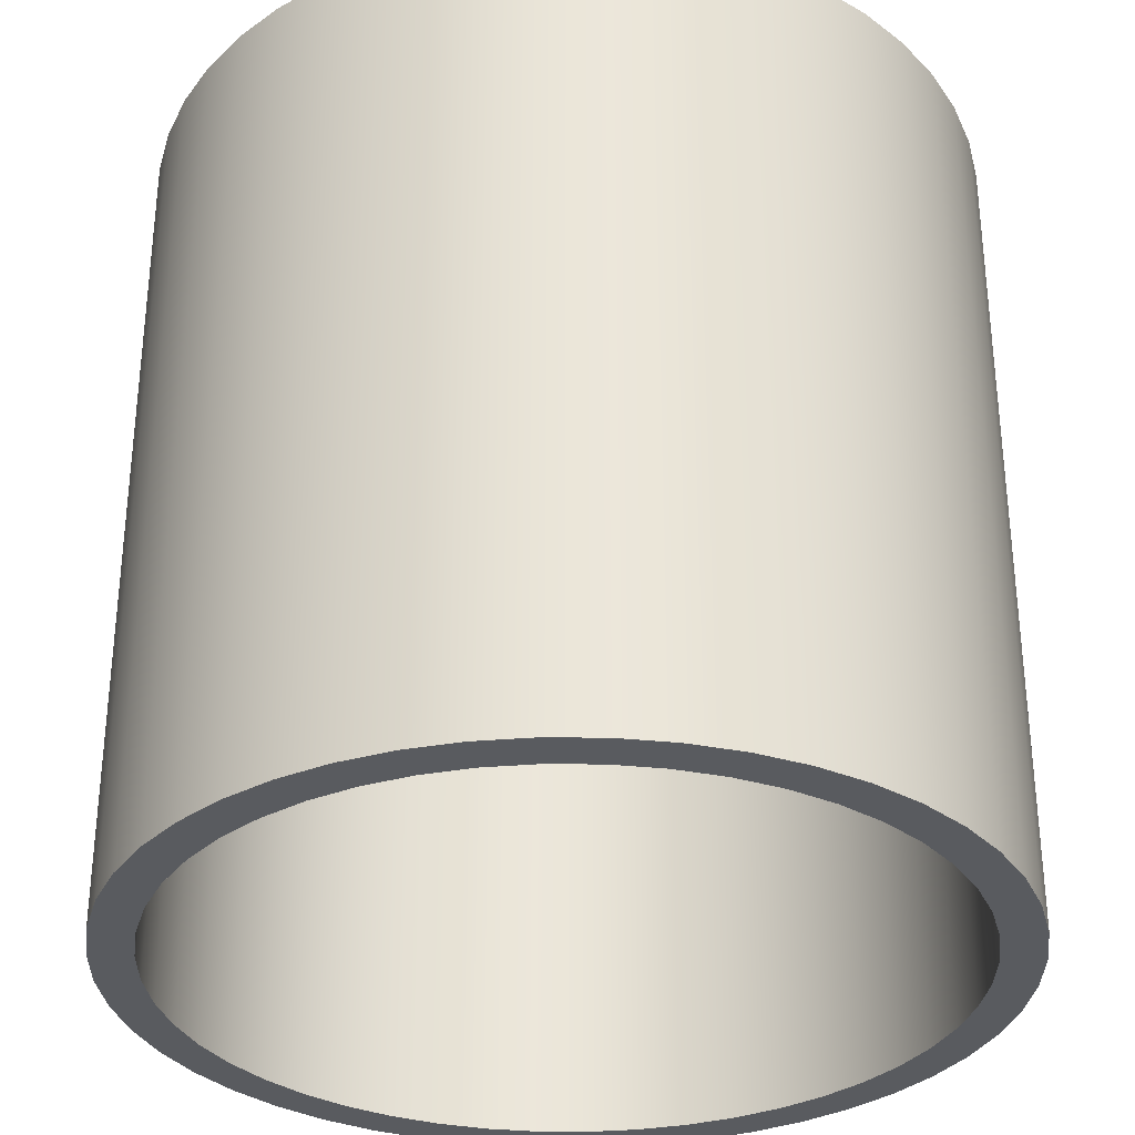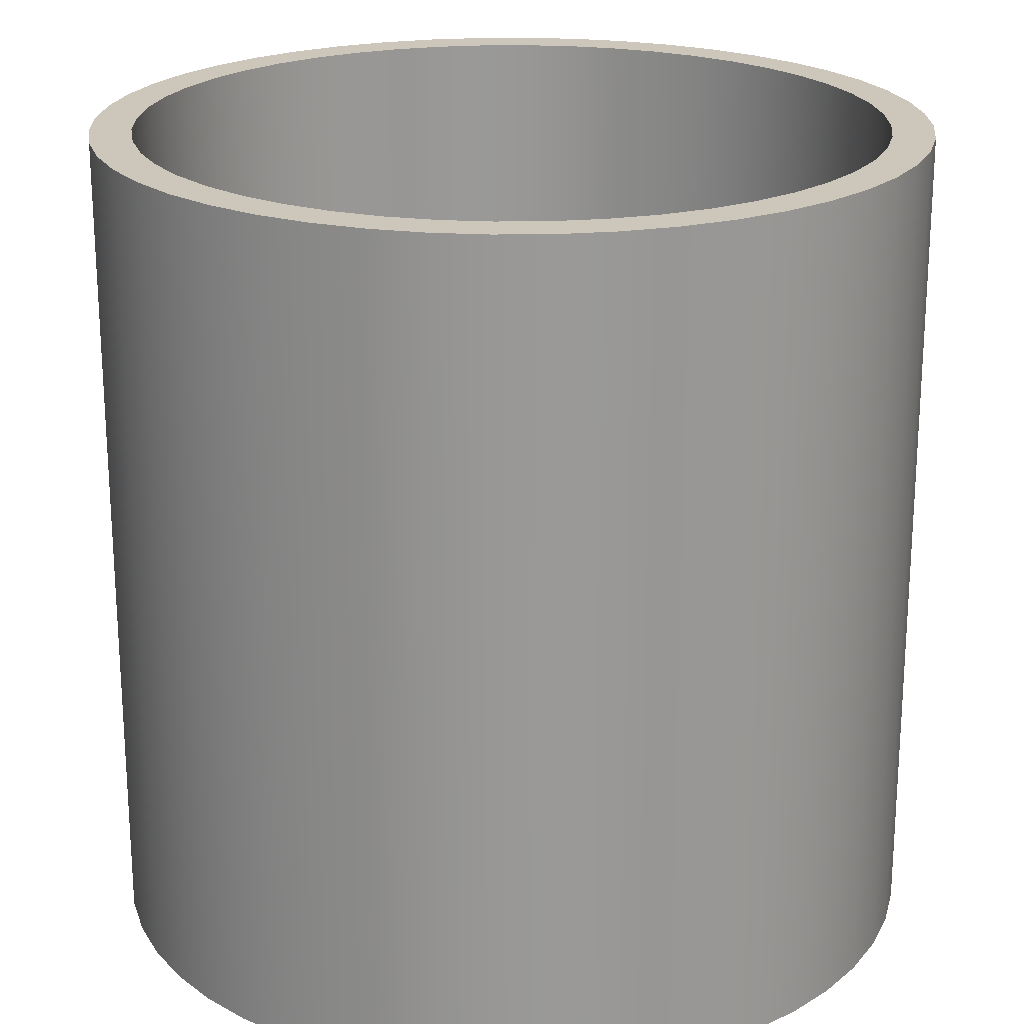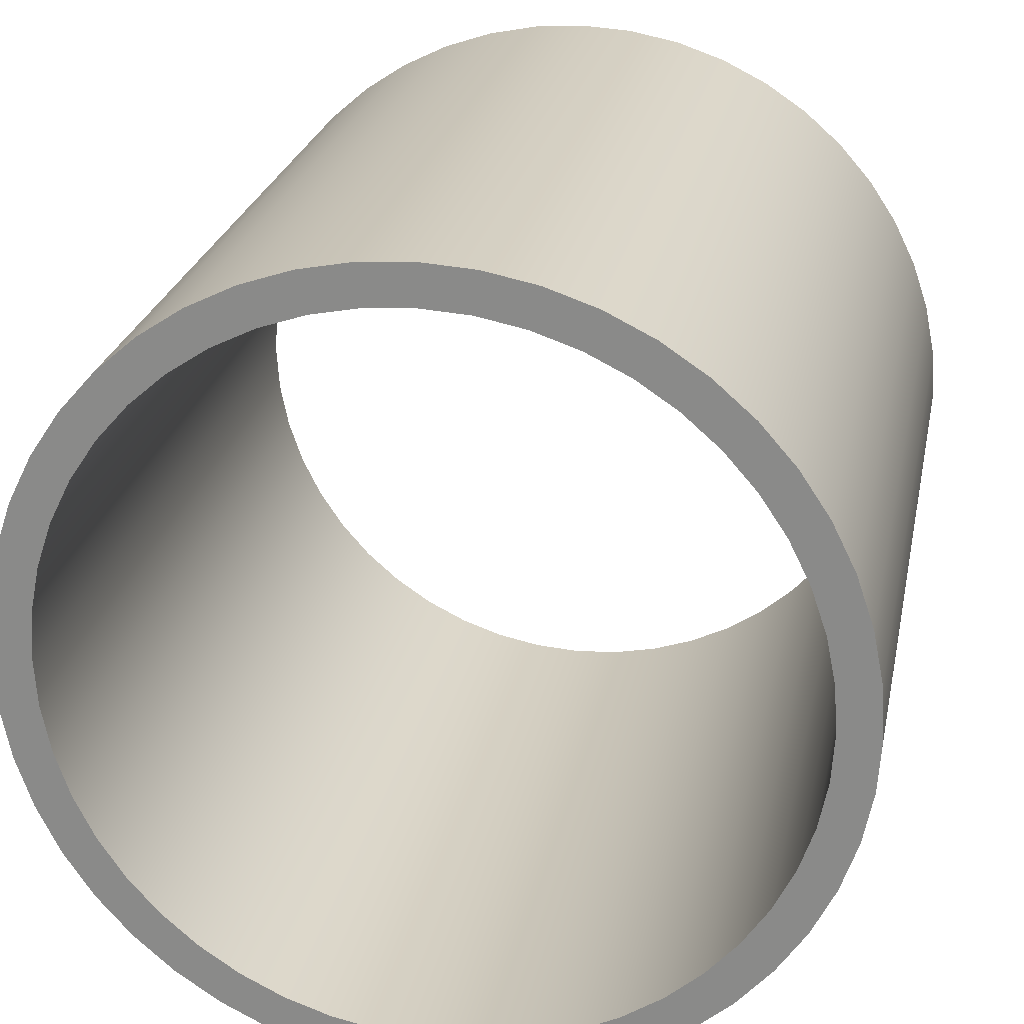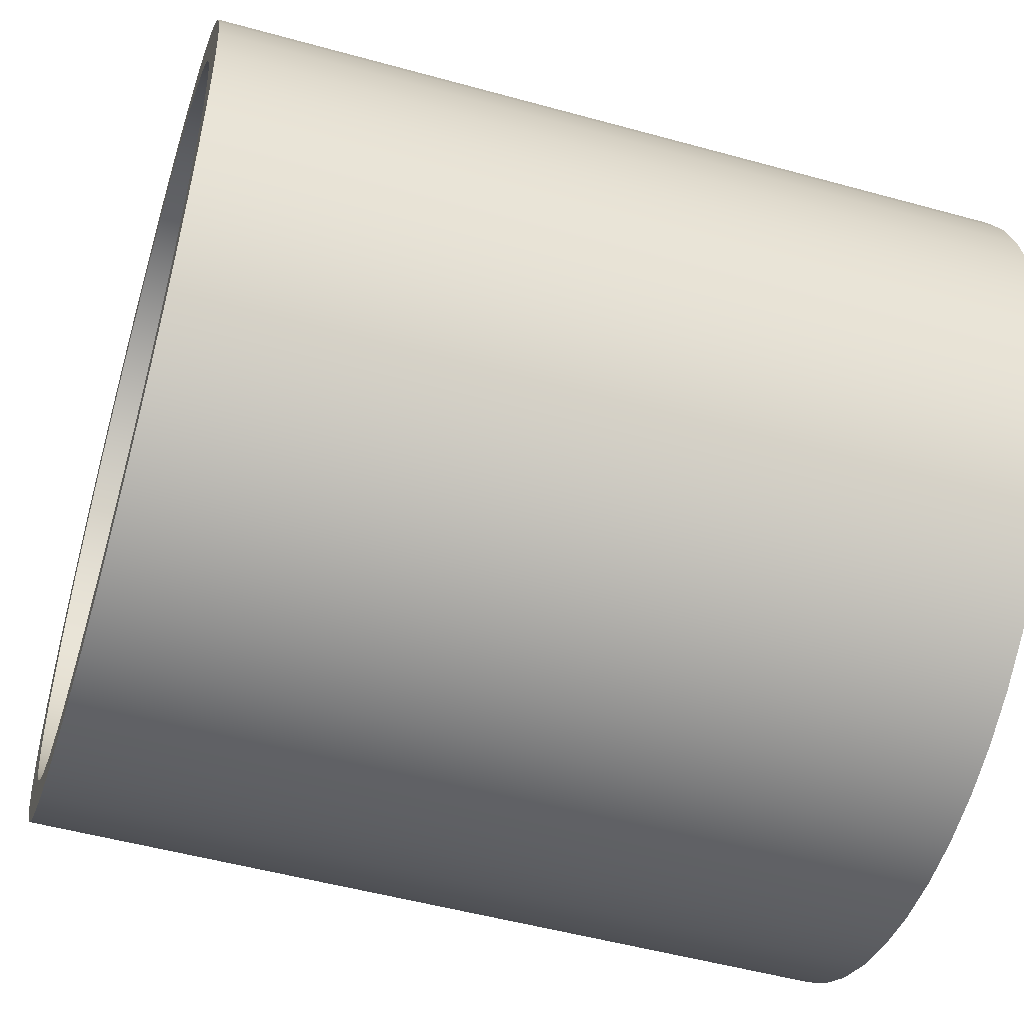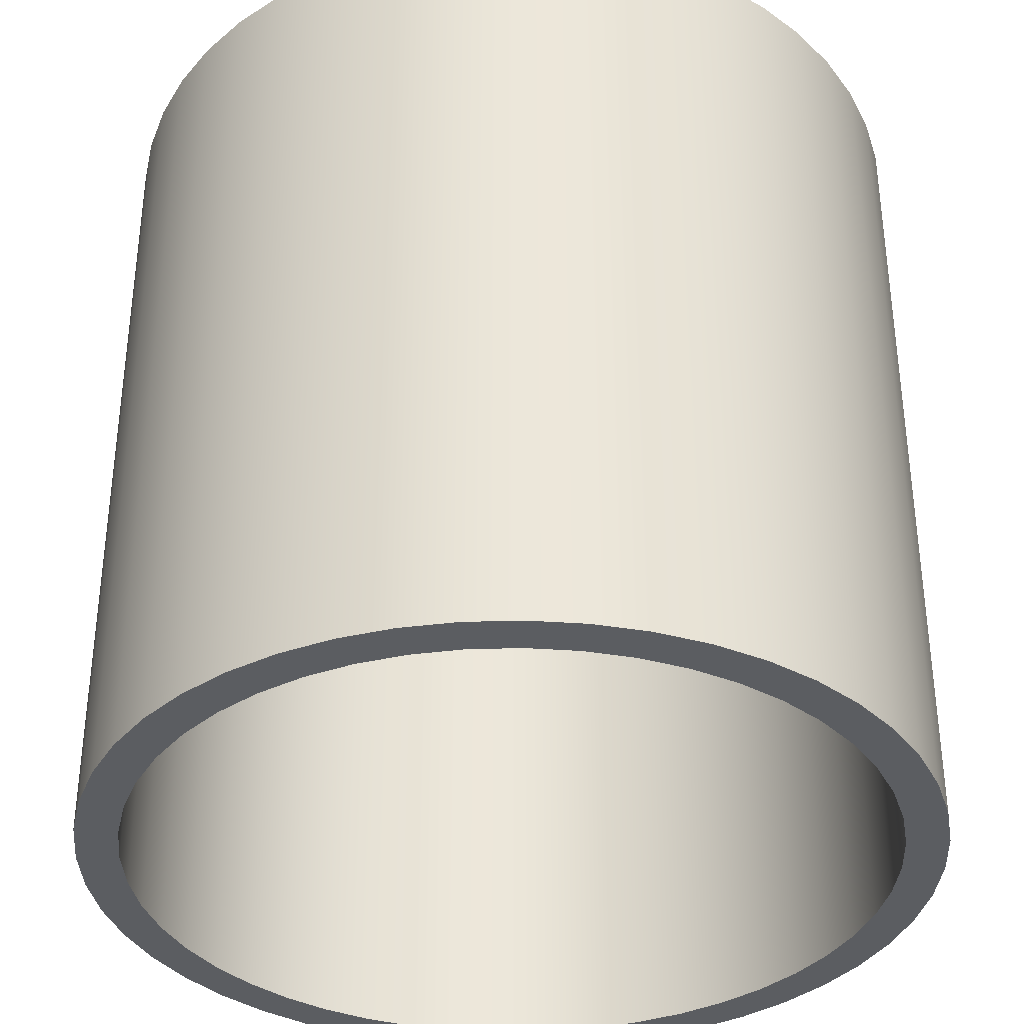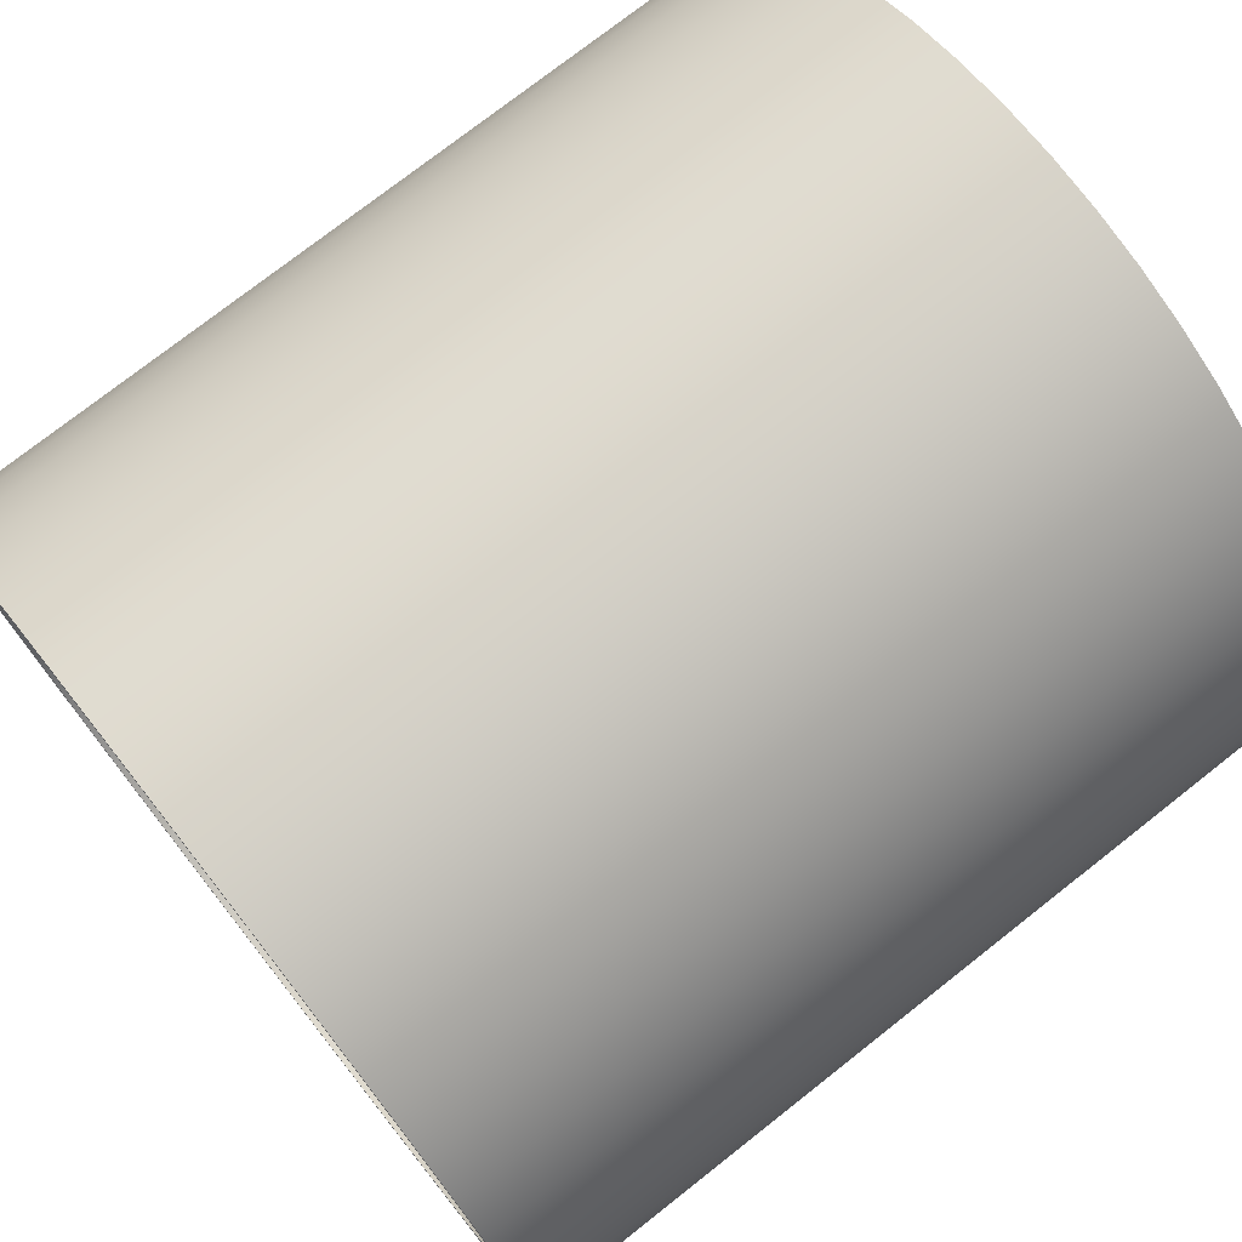
<metadata>
{"format":"obj","ext":"obj","renderer":"f3d","projection":"perspective","resolution":1024,"background":"white","views":[{"elev":-32.5,"azim":-49.5,"up":"+Y"},{"elev":21.5,"azim":-117.6,"up":"+Y"},{"elev":24.3,"azim":11.2,"up":"+Z"},{"elev":-51.1,"azim":-106.8,"up":"+Z"},{"elev":-36.2,"azim":-106.5,"up":"+Y"},{"elev":75.4,"azim":51.8,"up":"+Z"}]}
</metadata>
<code>
v 45 -50 -1.8e-05
v 44.62 -50 -5.874
v 43.47 -50 -11.65
v 41.57 -50 -17.22
v 38.97 -50 -22.5
v 35.7 -50 -27.39
v 31.82 -50 -31.82
v 27.39 -50 -35.7
v 22.5 -50 -38.97
v 17.22 -50 -41.57
v 11.65 -50 -43.47
v 5.874 -50 -44.62
v 1.6e-05 -50 -45
v -5.874 -50 -44.62
v -11.65 -50 -43.47
v -17.22 -50 -41.57
v -22.5 -50 -38.97
v -27.39 -50 -35.7
v -31.82 -50 -31.82
v -35.7 -50 -27.39
v -38.97 -50 -22.5
v -41.57 -50 -17.22
v -43.47 -50 -11.65
v -44.62 -50 -5.874
v -45 -50 -1.3e-05
v -44.62 -50 5.874
v -43.47 -50 11.65
v -41.57 -50 17.22
v -38.97 -50 22.5
v -35.7 -50 27.39
v -31.82 -50 31.82
v -27.39 -50 35.7
v -22.5 -50 38.97
v -17.22 -50 41.57
v -11.65 -50 43.47
v -5.874 -50 44.62
v 2.8e-05 -50 45
v 5.874 -50 44.62
v 11.65 -50 43.47
v 17.22 -50 41.57
v 22.5 -50 38.97
v 27.39 -50 35.7
v 31.82 -50 31.82
v 35.7 -50 27.39
v 38.97 -50 22.5
v 41.57 -50 17.22
v 43.47 -50 11.65
v 44.62 -50 5.874
v 45 50 -1.8e-05
v 44.62 50 -5.874
v 43.47 50 -11.65
v 41.57 50 -17.22
v 38.97 50 -22.5
v 35.7 50 -27.39
v 31.82 50 -31.82
v 27.39 50 -35.7
v 22.5 50 -38.97
v 17.22 50 -41.57
v 11.65 50 -43.47
v 5.874 50 -44.62
v 1.6e-05 50 -45
v -5.874 50 -44.62
v -11.65 50 -43.47
v -17.22 50 -41.57
v -22.5 50 -38.97
v -27.39 50 -35.7
v -31.82 50 -31.82
v -35.7 50 -27.39
v -38.97 50 -22.5
v -41.57 50 -17.22
v -43.47 50 -11.65
v -44.62 50 -5.874
v -45 50 -1.3e-05
v -44.62 50 5.874
v -43.47 50 11.65
v -41.57 50 17.22
v -38.97 50 22.5
v -35.7 50 27.39
v -31.82 50 31.82
v -27.39 50 35.7
v -22.5 50 38.97
v -17.22 50 41.57
v -11.65 50 43.47
v -5.874 50 44.62
v 2.8e-05 50 45
v 5.874 50 44.62
v 11.65 50 43.47
v 17.22 50 41.57
v 22.5 50 38.97
v 27.39 50 35.7
v 31.82 50 31.82
v 35.7 50 27.39
v 38.97 50 22.5
v 41.57 50 17.22
v 43.47 50 11.65
v 44.62 50 5.874
v 50 50 -1.8e-05
v 49.57 50 -6.526
v 48.3 50 -12.94
v 46.19 50 -19.13
v 43.3 50 -25
v 39.67 50 -30.44
v 35.36 50 -35.36
v 30.44 50 -39.67
v 25 50 -43.3
v 19.13 50 -46.19
v 12.94 50 -48.3
v 6.526 50 -49.57
v 1.7e-05 50 -50
v -6.526 50 -49.57
v -12.94 50 -48.3
v -19.13 50 -46.19
v -25 50 -43.3
v -30.44 50 -39.67
v -35.36 50 -35.36
v -39.67 50 -30.44
v -43.3 50 -25
v -46.19 50 -19.13
v -48.3 50 -12.94
v -49.57 50 -6.526
v -50 50 -1e-05
v -49.57 50 6.526
v -48.3 50 12.94
v -46.19 50 19.13
v -43.3 50 25
v -39.67 50 30.44
v -35.36 50 35.36
v -30.44 50 39.67
v -25 50 43.3
v -19.13 50 46.19
v -12.94 50 48.3
v -6.526 50 49.57
v 2.8e-05 50 50
v 6.526 50 49.57
v 12.94 50 48.3
v 19.13 50 46.19
v 25 50 43.3
v 30.44 50 39.67
v 35.36 50 35.36
v 39.67 50 30.44
v 43.3 50 25
v 46.19 50 19.13
v 48.3 50 12.94
v 49.57 50 6.526
v 50 -50 -1.8e-05
v 49.57 -50 -6.526
v 48.3 -50 -12.94
v 46.19 -50 -19.13
v 43.3 -50 -25
v 39.67 -50 -30.44
v 35.36 -50 -35.36
v 30.44 -50 -39.67
v 25 -50 -43.3
v 19.13 -50 -46.19
v 12.94 -50 -48.3
v 6.526 -50 -49.57
v 1.7e-05 -50 -50
v -6.526 -50 -49.57
v -12.94 -50 -48.3
v -19.13 -50 -46.19
v -25 -50 -43.3
v -30.44 -50 -39.67
v -35.36 -50 -35.36
v -39.67 -50 -30.44
v -43.3 -50 -25
v -46.19 -50 -19.13
v -48.3 -50 -12.94
v -49.57 -50 -6.526
v -50 -50 -1e-05
v -49.57 -50 6.526
v -48.3 -50 12.94
v -46.19 -50 19.13
v -43.3 -50 25
v -39.67 -50 30.44
v -35.36 -50 35.36
v -30.44 -50 39.67
v -25 -50 43.3
v -19.13 -50 46.19
v -12.94 -50 48.3
v -6.526 -50 49.57
v 2.8e-05 -50 50
v 6.526 -50 49.57
v 12.94 -50 48.3
v 19.13 -50 46.19
v 25 -50 43.3
v 30.44 -50 39.67
v 35.36 -50 35.36
v 39.67 -50 30.44
v 43.3 -50 25
v 46.19 -50 19.13
v 48.3 -50 12.94
v 49.57 -50 6.526
f 2 1 49 50
f 3 2 50 51
f 4 3 51 52
f 5 4 52 53
f 6 5 53 54
f 7 6 54 55
f 8 7 55 56
f 9 8 56 57
f 10 9 57 58
f 11 10 58 59
f 12 11 59 60
f 13 12 60 61
f 14 13 61 62
f 15 14 62 63
f 16 15 63 64
f 17 16 64 65
f 18 17 65 66
f 19 18 66 67
f 20 19 67 68
f 21 20 68 69
f 22 21 69 70
f 23 22 70 71
f 24 23 71 72
f 25 24 72 73
f 26 25 73 74
f 27 26 74 75
f 28 27 75 76
f 29 28 76 77
f 30 29 77 78
f 31 30 78 79
f 32 31 79 80
f 33 32 80 81
f 34 33 81 82
f 35 34 82 83
f 36 35 83 84
f 37 36 84 85
f 38 37 85 86
f 39 38 86 87
f 40 39 87 88
f 41 40 88 89
f 42 41 89 90
f 43 42 90 91
f 44 43 91 92
f 45 44 92 93
f 46 45 93 94
f 47 46 94 95
f 48 47 95 96
f 1 48 96 49
f 50 49 97 98
f 51 50 98 99
f 52 51 99 100
f 53 52 100 101
f 54 53 101 102
f 55 54 102 103
f 56 55 103 104
f 57 56 104 105
f 58 57 105 106
f 59 58 106 107
f 60 59 107 108
f 61 60 108 109
f 62 61 109 110
f 63 62 110 111
f 64 63 111 112
f 65 64 112 113
f 66 65 113 114
f 67 66 114 115
f 68 67 115 116
f 69 68 116 117
f 70 69 117 118
f 71 70 118 119
f 72 71 119 120
f 73 72 120 121
f 74 73 121 122
f 75 74 122 123
f 76 75 123 124
f 77 76 124 125
f 78 77 125 126
f 79 78 126 127
f 80 79 127 128
f 81 80 128 129
f 82 81 129 130
f 83 82 130 131
f 84 83 131 132
f 85 84 132 133
f 86 85 133 134
f 87 86 134 135
f 88 87 135 136
f 89 88 136 137
f 90 89 137 138
f 91 90 138 139
f 92 91 139 140
f 93 92 140 141
f 94 93 141 142
f 95 94 142 143
f 96 95 143 144
f 49 96 144 97
f 98 97 145 146
f 99 98 146 147
f 100 99 147 148
f 101 100 148 149
f 102 101 149 150
f 103 102 150 151
f 104 103 151 152
f 105 104 152 153
f 106 105 153 154
f 107 106 154 155
f 108 107 155 156
f 109 108 156 157
f 110 109 157 158
f 111 110 158 159
f 112 111 159 160
f 113 112 160 161
f 114 113 161 162
f 115 114 162 163
f 116 115 163 164
f 117 116 164 165
f 118 117 165 166
f 119 118 166 167
f 120 119 167 168
f 121 120 168 169
f 122 121 169 170
f 123 122 170 171
f 124 123 171 172
f 125 124 172 173
f 126 125 173 174
f 127 126 174 175
f 128 127 175 176
f 129 128 176 177
f 130 129 177 178
f 131 130 178 179
f 132 131 179 180
f 133 132 180 181
f 134 133 181 182
f 135 134 182 183
f 136 135 183 184
f 137 136 184 185
f 138 137 185 186
f 139 138 186 187
f 140 139 187 188
f 141 140 188 189
f 142 141 189 190
f 143 142 190 191
f 144 143 191 192
f 97 144 192 145
f 146 145 1 2
f 147 146 2 3
f 148 147 3 4
f 149 148 4 5
f 150 149 5 6
f 151 150 6 7
f 152 151 7 8
f 153 152 8 9
f 154 153 9 10
f 155 154 10 11
f 156 155 11 12
f 157 156 12 13
f 158 157 13 14
f 159 158 14 15
f 160 159 15 16
f 161 160 16 17
f 162 161 17 18
f 163 162 18 19
f 164 163 19 20
f 165 164 20 21
f 166 165 21 22
f 167 166 22 23
f 168 167 23 24
f 169 168 24 25
f 170 169 25 26
f 171 170 26 27
f 172 171 27 28
f 173 172 28 29
f 174 173 29 30
f 175 174 30 31
f 176 175 31 32
f 177 176 32 33
f 178 177 33 34
f 179 178 34 35
f 180 179 35 36
f 181 180 36 37
f 182 181 37 38
f 183 182 38 39
f 184 183 39 40
f 185 184 40 41
f 186 185 41 42
f 187 186 42 43
f 188 187 43 44
f 189 188 44 45
f 190 189 45 46
f 191 190 46 47
f 192 191 47 48
f 145 192 48 1

</code>
